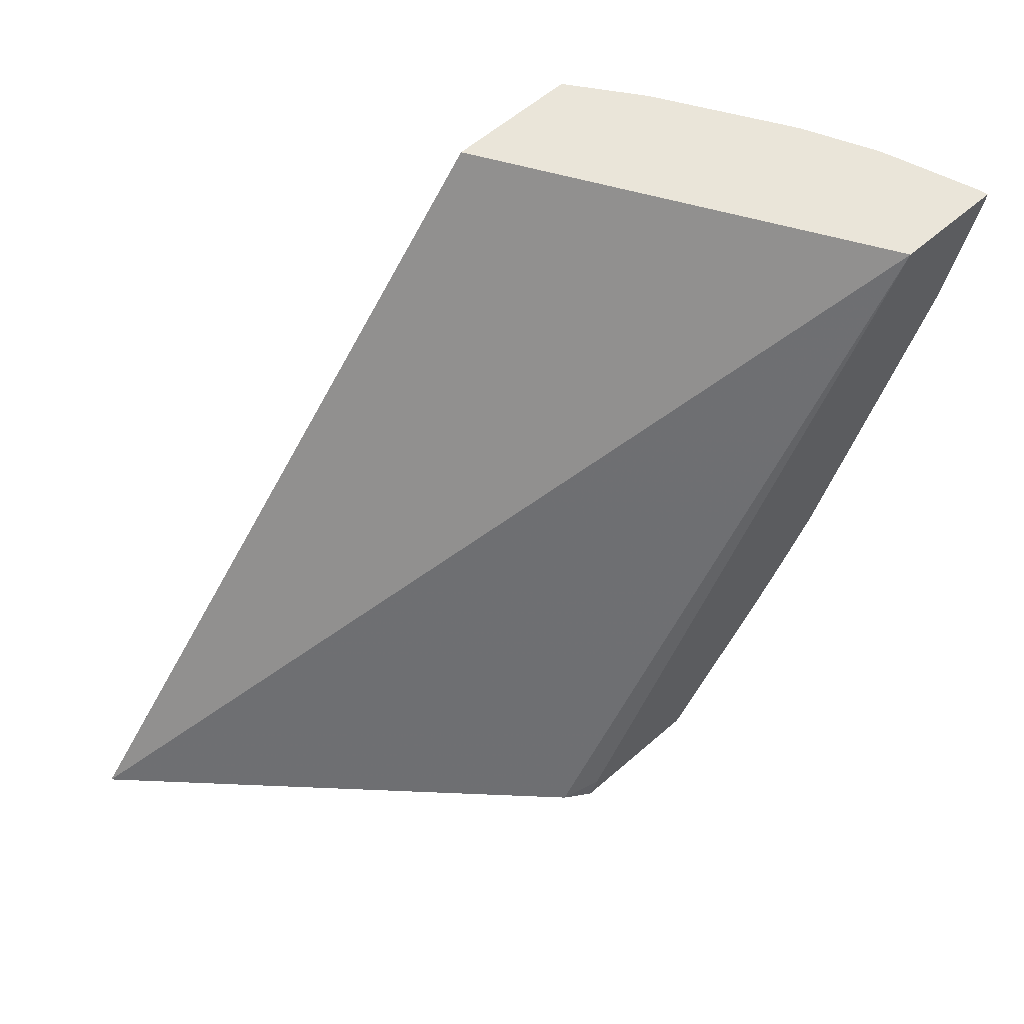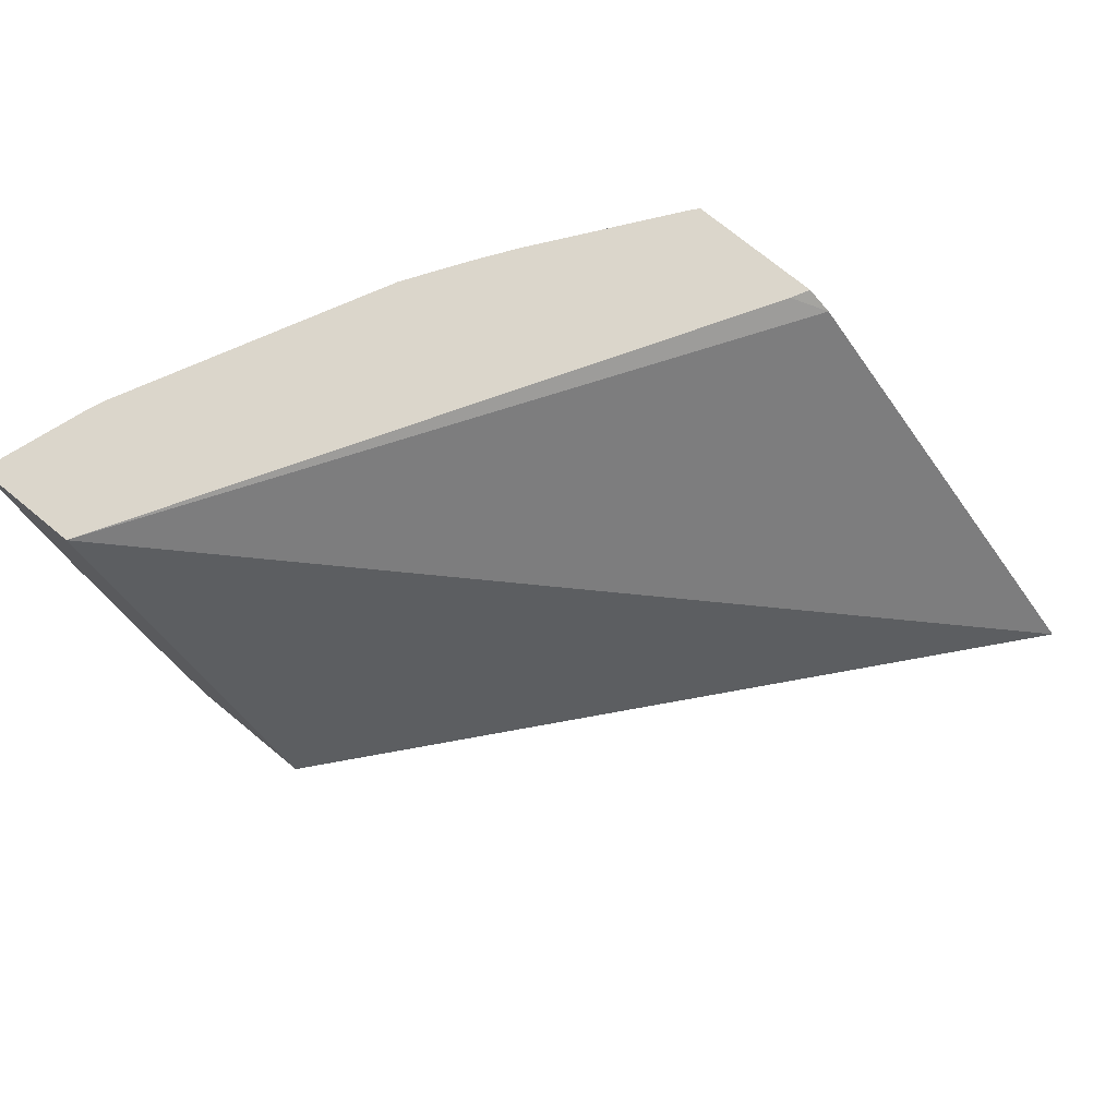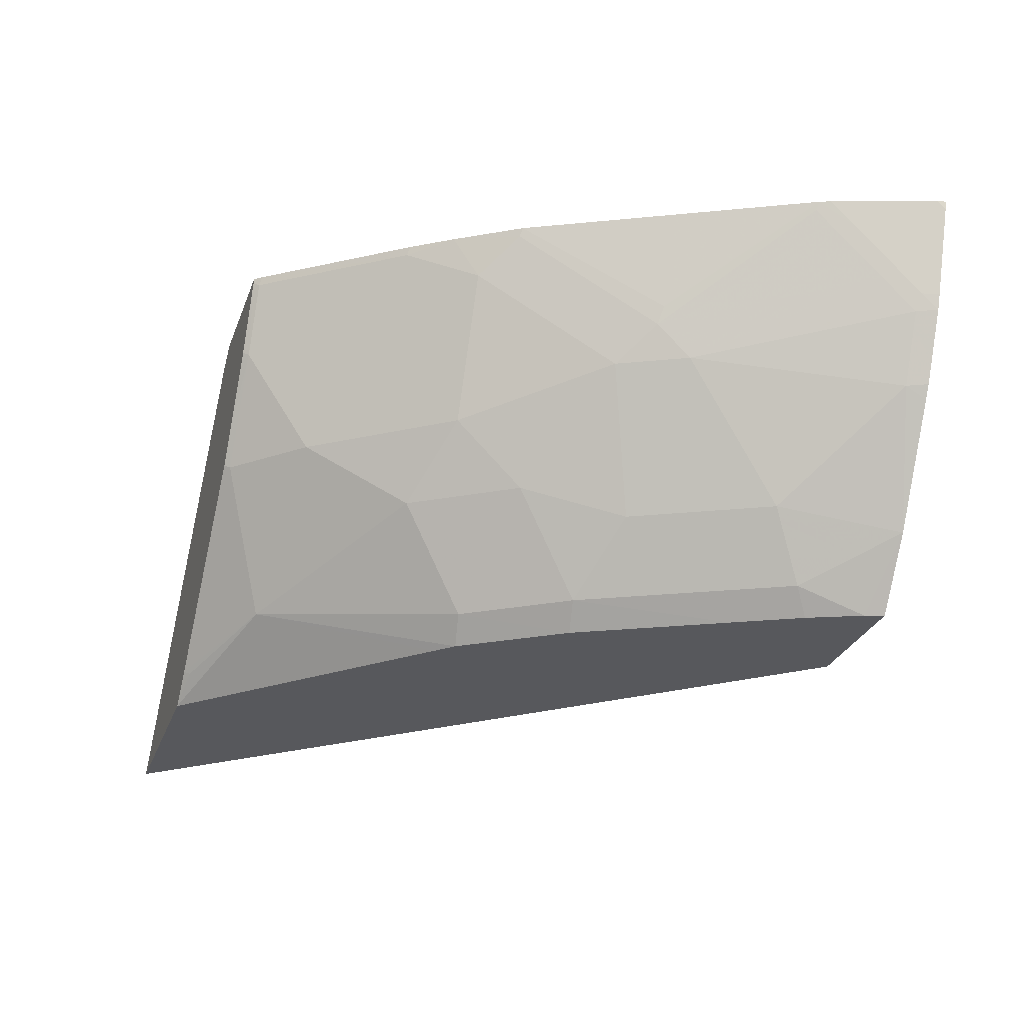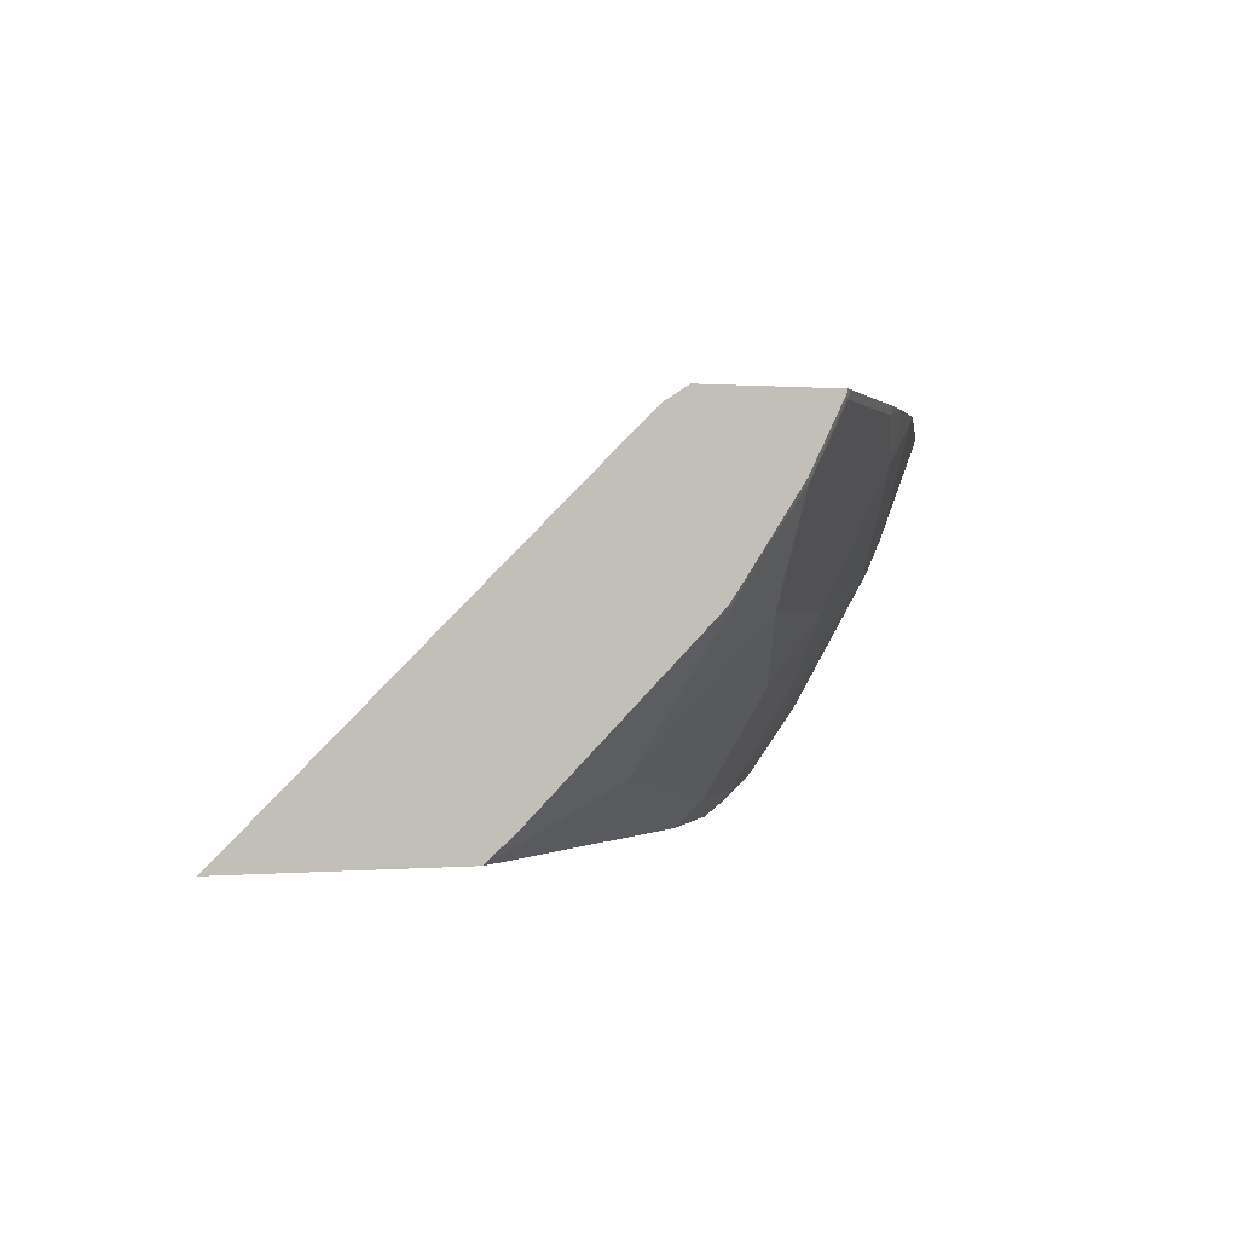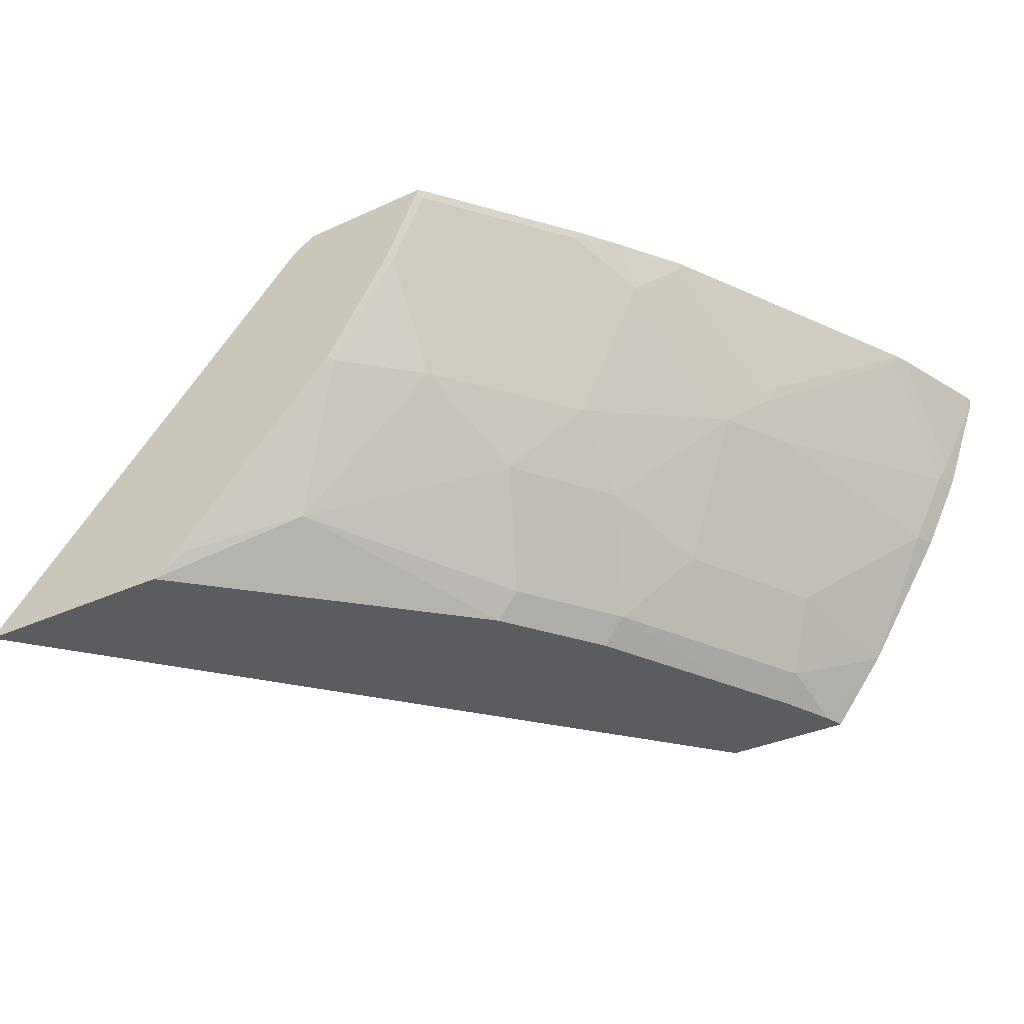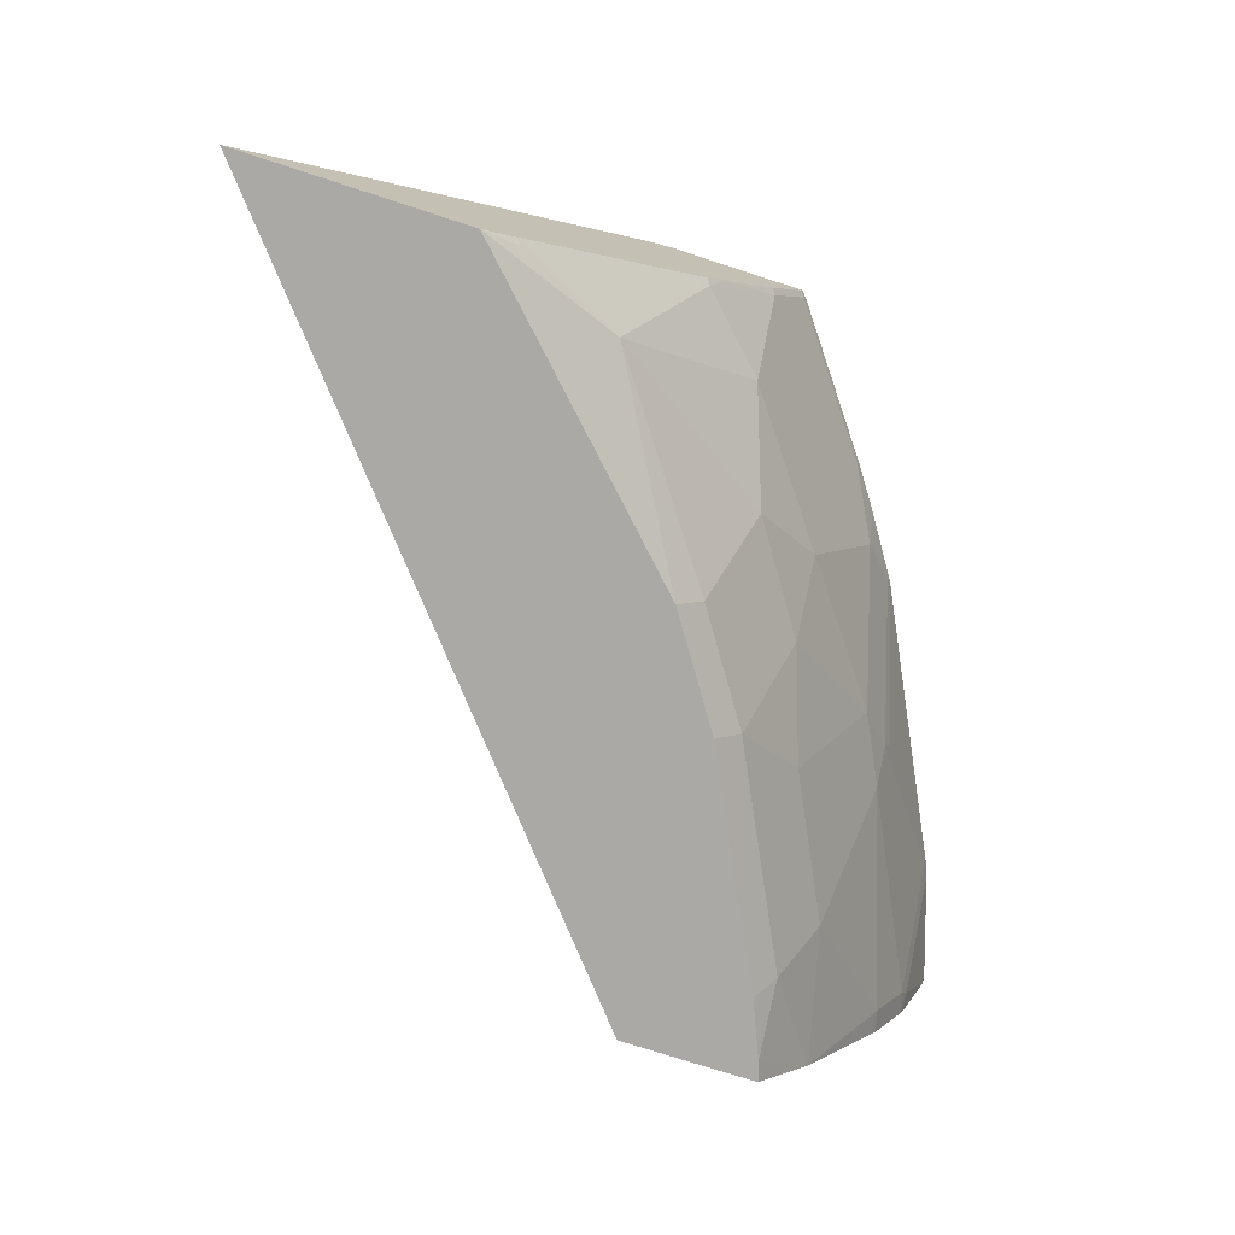
<metadata>
{"format":"obj","ext":"obj","renderer":"f3d","projection":"perspective","resolution":1024,"background":"white","views":[{"elev":58.2,"azim":-42.1,"up":"+Y"},{"elev":73.6,"azim":-140.5,"up":"+Z"},{"elev":-28.7,"azim":71.8,"up":"+Z"},{"elev":0.3,"azim":-19.0,"up":"+Z"},{"elev":-34.3,"azim":31.9,"up":"+Z"},{"elev":-75.5,"azim":-17.9,"up":"+Z"}]}
</metadata>
<code>
v 0.2318 -0.3266 -0.4475
v 0.3453 -0.3266 -0.4475
v 0.4208 -0.3266 -0.2612
v 0.6319 0.006956 -0.253
v 0.5136 0.006956 -0.4475
v 0.3636 -0.3236 -0.4345
v 0.3617 -0.3266 -0.4326
v 0.3861 -0.2858 -0.4475
v 0.4168 -0.297 -0.4168
v 0.4338 -0.3266 -0.253
v 0.4388 -0.3169 -0.253
v 0.6882 0.006956 -0.253
v 0.582 0.006956 -0.4475
v 0.4503 -0.3266 -0.3439
v 0.4216 -0.2504 -0.4475
v 0.4476 -0.2243 -0.4475
v 0.457 -0.2149 -0.4475
v 0.4653 -0.2066 -0.4475
v 0.4747 -0.1971 -0.4475
v 0.4877 -0.1995 -0.4345
v 0.5054 -0.235 -0.3813
v 0.4877 -0.2882 -0.3458
v 0.4523 -0.3236 -0.3458
v 0.5041 -0.3266 -0.253
v 0.6872 0.002418 -0.253
v 0.6872 0.006956 -0.2575
v 0.6093 0.006956 -0.4117
v 0.5787 -0.003263 -0.4475
v 0.4595 -0.3266 -0.3305
v 0.5102 -0.144 -0.4475
v 0.5232 -0.1463 -0.4345
v 0.5409 -0.1818 -0.3813
v 0.5409 -0.2172 -0.3458
v 0.4877 -0.3236 -0.2927
v 0.5586 -0.2172 -0.3104
v 0.5764 -0.2172 -0.2749
v 0.5035 -0.3266 -0.2552
v 0.5055 -0.3251 -0.253
v 0.6695 -0.05077 -0.253
v 0.6695 -0.03771 -0.266
v 0.6695 -0.01998 -0.2838
v 0.6695 -0.002219 -0.3015
v 0.6715 0.006956 -0.3015
v 0.5941 -0.05766 -0.399
v 0.5764 -0.03993 -0.4345
v 0.6465 0.006956 -0.3518
v 0.6473 -0.004439 -0.3458
v 0.6296 -0.0222 -0.3636
v 0.5743 -0.01361 -0.4475
v 0.4858 -0.3266 -0.2907
v 0.5488 -0.06732 -0.4475
v 0.5409 -0.1109 -0.4345
v 0.5586 -0.1286 -0.399
v 0.5941 -0.1463 -0.3281
v 0.5054 -0.3236 -0.2572
v 0.5586 -0.2527 -0.2572
v 0.5941 -0.1995 -0.2572
v 0.575 -0.231 -0.253
v 0.5076 -0.3226 -0.253
v 0.6672 -0.05661 -0.253
v 0.6651 -0.0222 -0.2927
v 0.6686 0.006956 -0.3092
v 0.6651 -0.004439 -0.3104
v 0.6119 -0.1109 -0.3281
v 0.5665 -0.03186 -0.4475
v 0.6508 0.006956 -0.3447
v 0.6119 -0.1286 -0.3104
v 0.5607 -0.2517 -0.253
v 0.5962 -0.1985 -0.253
v 0.6651 -0.05766 -0.2572
v 0.6317 -0.1276 -0.253
v 0.6163 -0.1264 -0.3015
f 33 54 35
f 31 52 53
f 31 53 32
f 32 53 54
f 32 54 33
f 34 55 37
f 36 58 56
f 34 36 56
f 34 56 55
f 35 54 36
f 36 54 67
f 36 67 57
f 31 65 52
f 34 37 50
f 31 51 65
f 22 36 34
f 29 34 50
f 37 55 59
f 23 34 29
f 24 37 38
f 25 39 40
f 25 40 41
f 25 41 42
f 30 51 31
f 25 42 26
f 27 44 45
f 27 45 28
f 27 46 47
f 27 47 48
f 27 48 44
f 28 45 49
f 26 42 43
f 37 59 38
f 69 72 71
f 40 60 61
f 55 56 59
f 56 58 68
f 56 68 59
f 57 67 69
f 57 69 58
f 60 70 61
f 54 64 67
f 60 71 72
f 60 67 70
f 61 70 67
f 61 67 64
f 61 64 63
f 67 72 69
f 22 35 36
f 60 72 67
f 39 60 40
f 53 64 54
f 47 63 64
f 40 61 41
f 41 61 63
f 41 63 42
f 42 62 43
f 42 63 62
f 44 48 64
f 47 64 48
f 44 64 53
f 44 52 45
f 45 52 65
f 45 65 49
f 46 66 47
f 47 66 62
f 47 62 63
f 44 53 52
f 22 33 35
f 36 57 58
f 21 33 22
f 1 18 17
f 1 17 16
f 1 16 15
f 1 15 8
f 1 8 2
f 2 6 7
f 1 19 18
f 2 8 9
f 3 10 11
f 3 11 4
f 4 12 26
f 4 26 43
f 4 43 62
f 4 62 66
f 2 9 6
f 4 66 46
f 1 51 30
f 1 49 65
f 22 34 23
f 1 2 7
f 1 7 14
f 1 14 29
f 1 29 50
f 1 50 37
f 1 65 51
f 1 37 24
f 1 10 3
f 1 3 4
f 1 4 5
f 1 5 13
f 1 13 28
f 1 28 49
f 1 24 10
f 4 46 27
f 1 30 19
f 4 13 5
f 9 17 18
f 9 18 19
f 9 19 20
f 9 20 21
f 9 21 22
f 9 23 14
f 12 25 26
f 13 27 28
f 14 23 29
f 19 30 20
f 20 30 31
f 20 31 32
f 20 32 21
f 4 27 13
f 21 32 33
f 9 16 17
f 9 15 16
f 9 22 23
f 8 15 9
f 4 10 24
f 4 24 38
f 4 38 59
f 4 59 68
f 4 58 69
f 4 69 71
f 4 68 58
f 4 60 39
f 4 39 25
f 4 25 12
f 6 9 7
f 7 9 14
f 4 71 60
f 4 11 10

</code>
